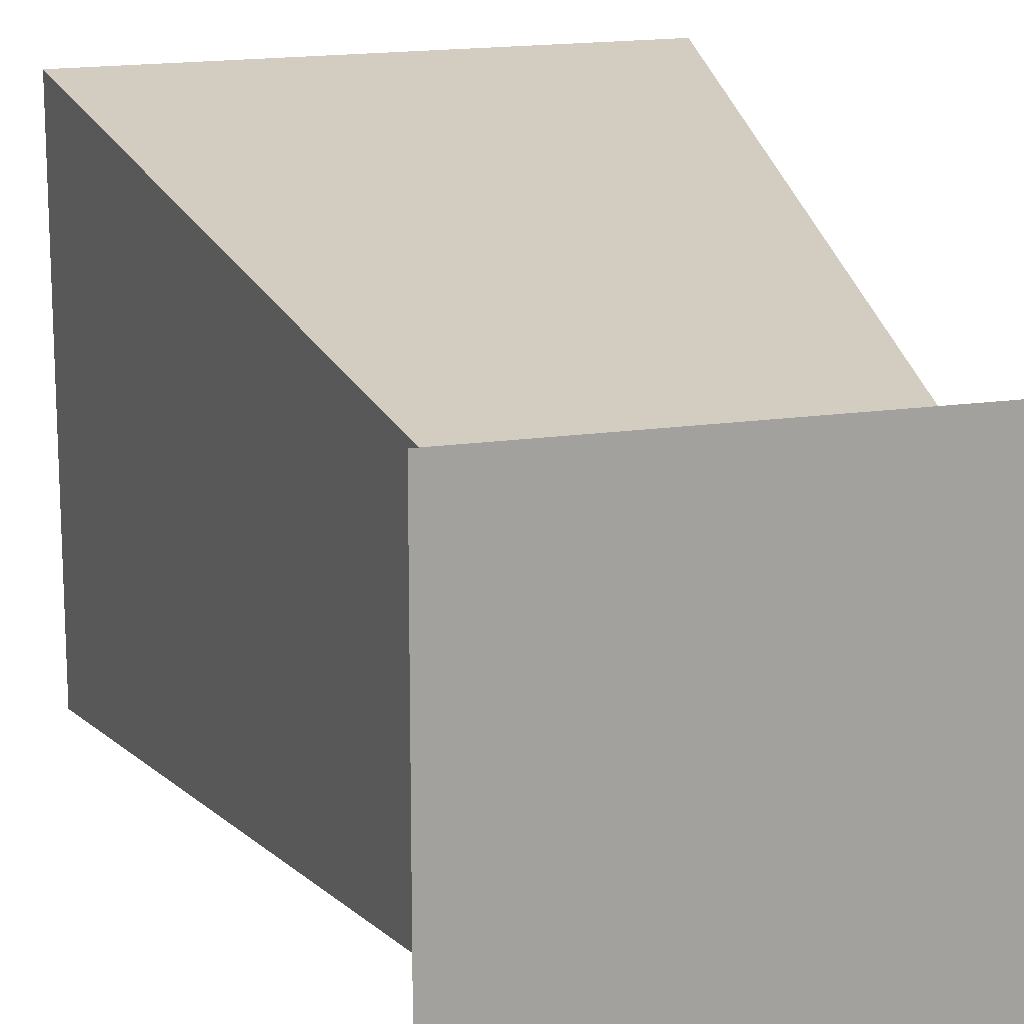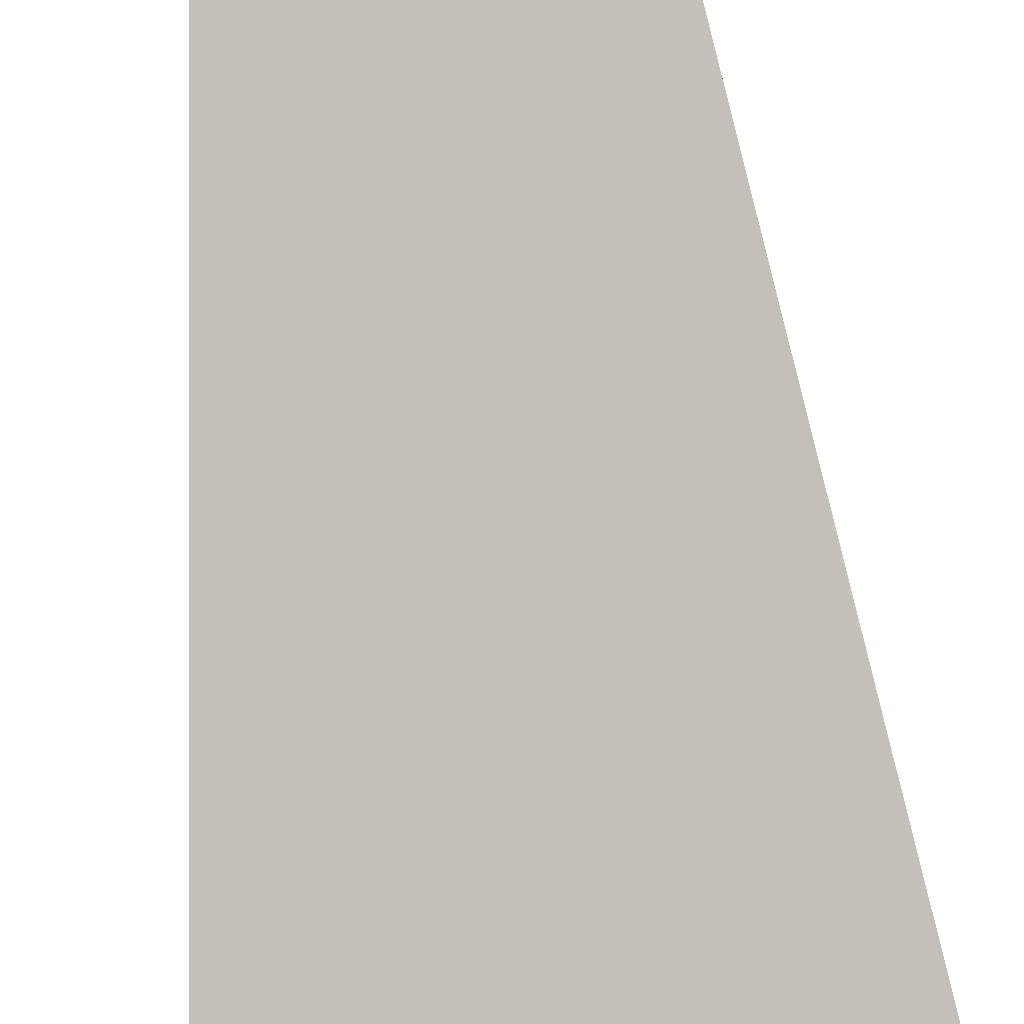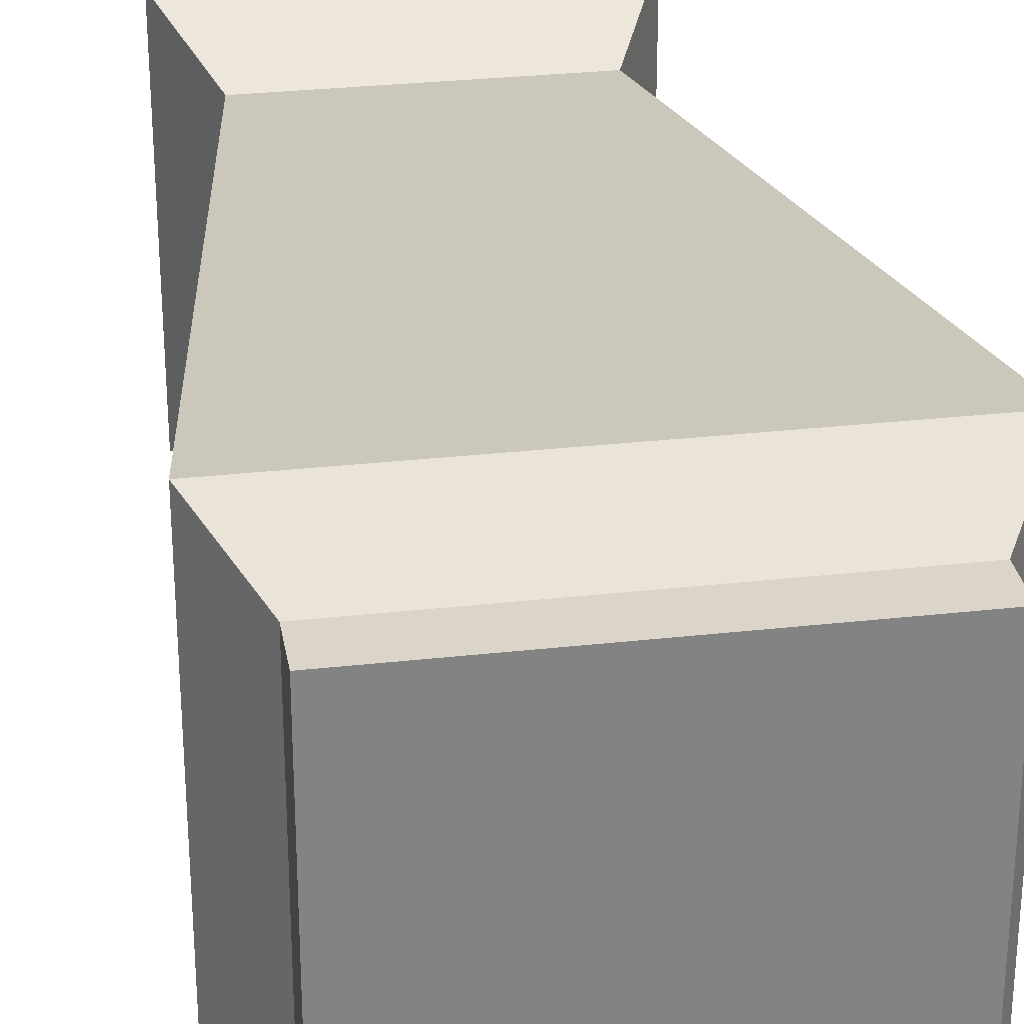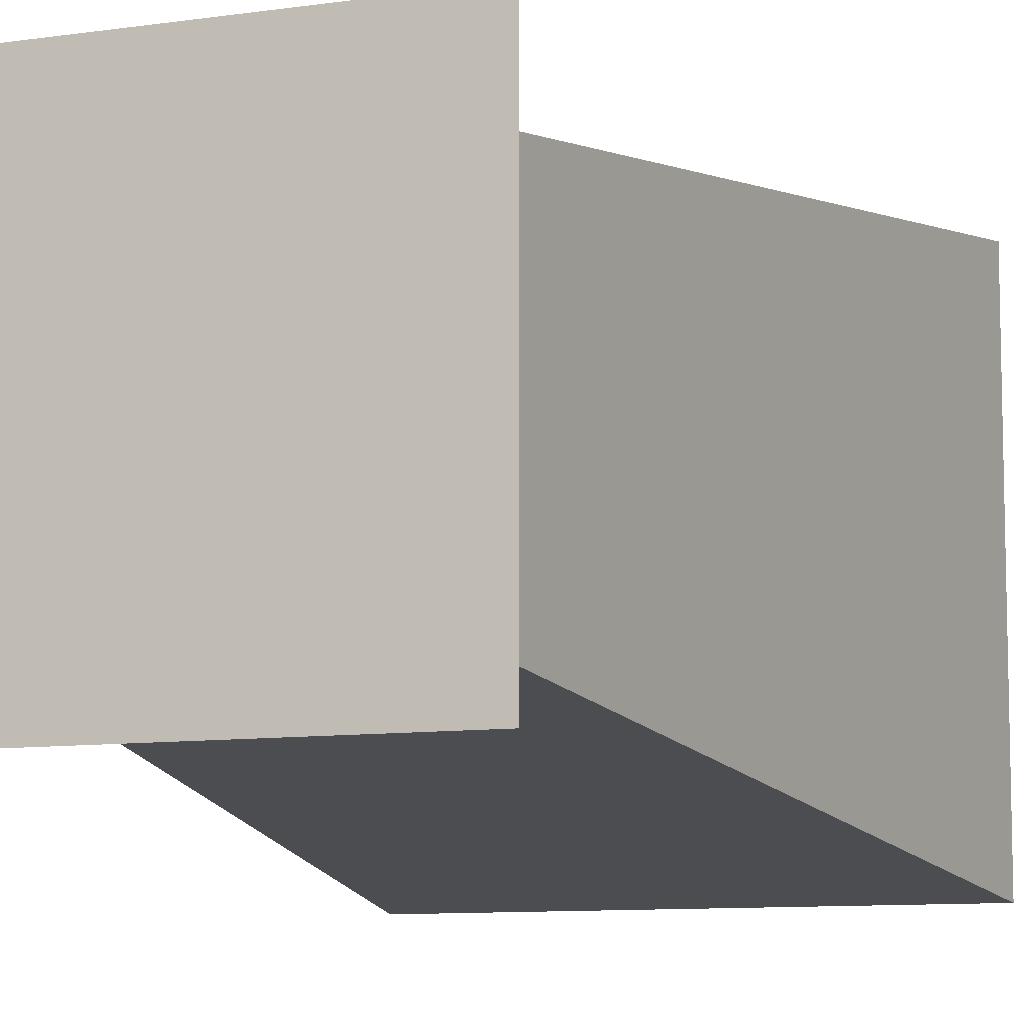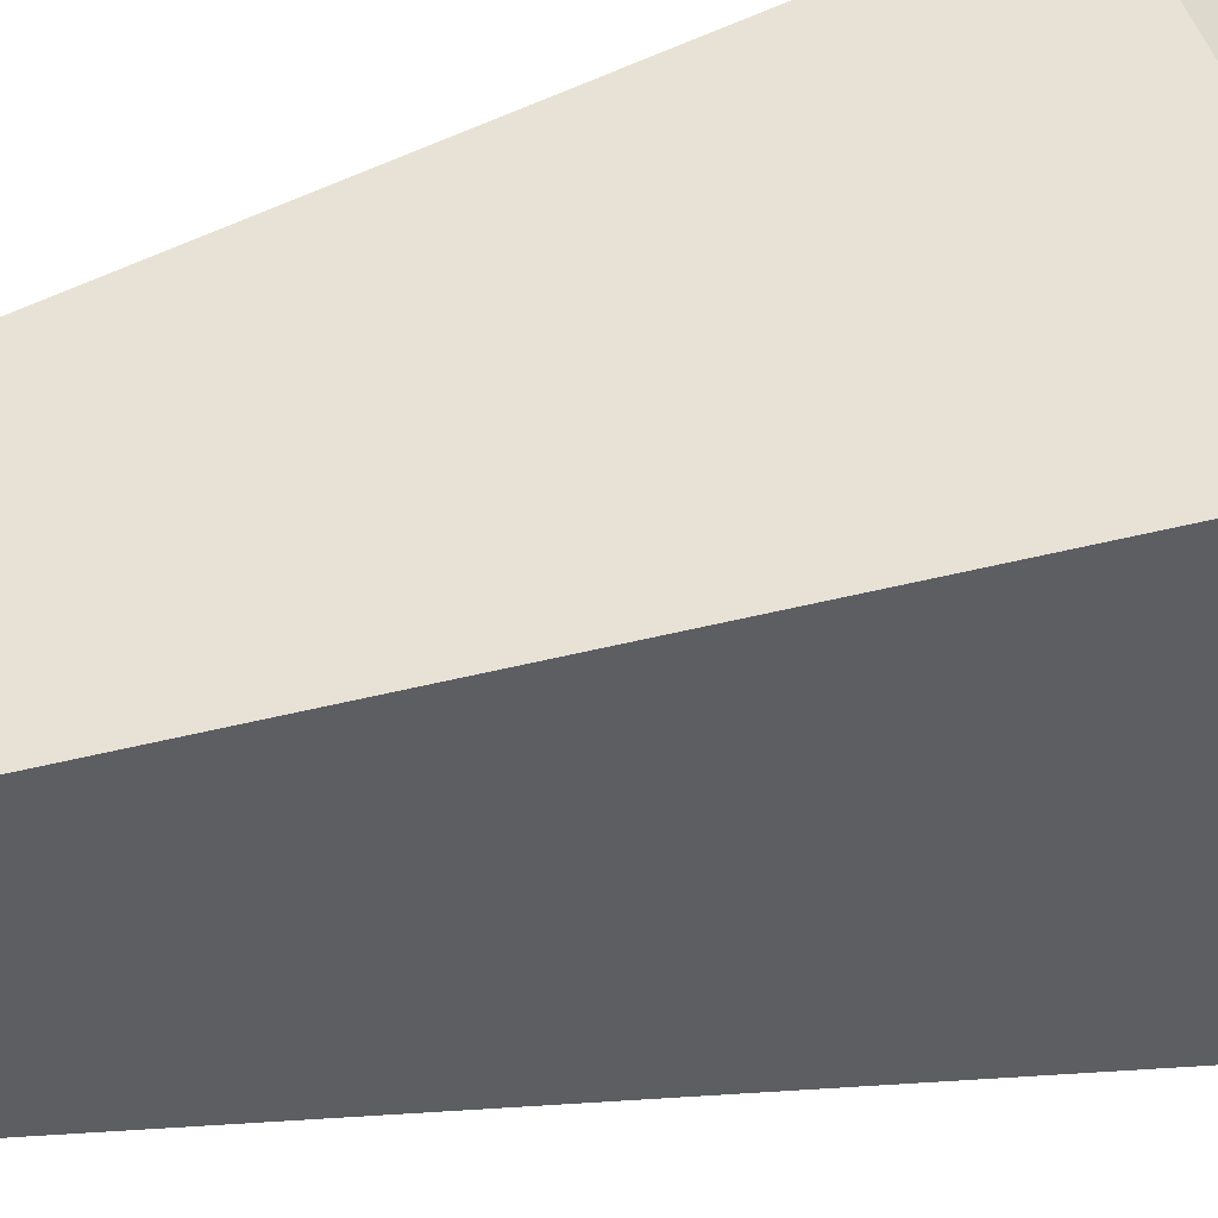
<metadata>
{"format":"obj","ext":"obj","renderer":"f3d","projection":"perspective","resolution":1024,"background":"white","views":[{"elev":17.2,"azim":-16.1,"up":"+Z"},{"elev":-80.0,"azim":7.1,"up":"+Z"},{"elev":29.2,"azim":170.5,"up":"+Z"},{"elev":-9.2,"azim":21.4,"up":"+Z"},{"elev":47.6,"azim":73.2,"up":"+Z"}]}
</metadata>
<code>
o Body
v 200 2.7e-05 -200
v 200 -2.7e-05 200
v -200 2.7e-05 -200
v -200 -2.7e-05 200
v -81.25 75 162.5
v -93.75 25 187.5
v 0 50 175
v 93.75 25 187.5
v 81.25 75 162.5
v 150 100 150
v -150 100 150
v -135.9 37.5 181.2
v 135.9 37.5 181.2
v -144.9 68.75 165.6
v 144.9 68.75 165.6
v 187.5 25 93.75
v 162.5 75 81.25
v 175 50 6e-06
v 187.5 25 -93.75
v 162.5 75 -81.25
v 150 100 -150
v 168.8 62.5 126.6
v 181.2 37.5 -135.9
v 184.4 31.25 161.3
v 159.4 81.25 139.5
v 165.6 68.75 -144.9
v 167.2 65.62 156.7
v 93.75 25 -187.5
v 81.25 75 -162.5
v 0 50 -175
v -93.75 25 -187.5
v -81.25 75 -162.5
v -150 100 -150
v 126.6 62.5 -168.8
v -135.9 37.5 -181.2
v 161.3 31.25 -184.4
v 139.5 81.25 -159.4
v -144.9 68.75 -165.6
v 156.7 65.63 -167.2
v -187.5 25 -93.75
v -162.5 75 -81.25
v -175 50 6e-06
v -187.5 25 93.75
v -162.5 75 81.25
v -168.8 62.5 -126.6
v -181.2 37.5 135.9
v -184.4 31.25 -161.3
v -159.4 81.25 -139.5
v -165.6 68.75 144.9
v -167.2 65.63 -156.7
v 91.41 826.6 243.8
v 250 875 250
v -250 875 250
v 178.1 778.1 237.5
v -59.38 778.1 237.5
v 28.91 729.7 231.3
v -152.3 826.6 243.8
v -172.9 366.4 184.4
v -147.7 245.3 168.8
v -87.5 293.8 175
v -140.6 390.6 187.5
v 172.9 366.4 184.4
v 140.6 390.6 187.5
v 87.5 293.8 175
v 147.7 245.3 168.8
v -152.6 451.2 195.3
v -72.66 439.1 193.8
v -100 487.5 200
v -128.9 535.9 206.3
v -210.4 620.7 217.2
v -191.4 632.8 218.8
v 152.6 451.2 195.3
v 72.66 439.1 193.8
v 100 487.5 200
v 128.9 535.9 206.3
v 210.4 620.7 217.2
v 191.4 632.8 218.8
v -195.4 699.4 227.3
v -178.1 778.1 237.5
v -112.5 681.2 225
v 195.4 699.4 227.3
v 112.5 681.2 225
v -40.62 196.9 162.5
v -121.9 196.9 162.5
v -46.88 390.6 187.5
v 46.88 390.6 187.5
v 0 487.5 200
v 53.12 584.4 212.5
v -53.12 584.4 212.5
v -97.66 148.4 156.2
v 58.59 148.4 156.2
v 121.9 196.9 162.5
v 21.09 245.3 168.8
v -22.66 342.2 181.3
v -27.34 632.8 218.8
v 243.8 826.6 -91.41
v 250 875 -250
v 237.5 778.1 -178.1
v 237.5 778.1 59.38
v 231.2 729.7 -28.91
v 243.8 826.6 152.3
v 184.4 366.4 172.9
v 168.8 245.3 147.7
v 175 293.8 87.5
v 187.5 390.6 140.6
v 184.4 366.4 -172.9
v 187.5 390.6 -140.6
v 175 293.8 -87.5
v 168.8 245.3 -147.7
v 195.3 451.2 152.6
v 193.8 439.1 72.66
v 200 487.5 100
v 206.2 535.9 128.9
v 217.2 620.7 210.4
v 218.8 632.8 191.4
v 195.3 451.2 -152.6
v 193.8 439.1 -72.66
v 200 487.5 -100
v 206.2 535.9 -128.9
v 217.2 620.7 -210.4
v 218.8 632.8 -191.4
v 227.3 699.4 195.4
v 237.5 778.1 178.1
v 225 681.2 112.5
v 227.3 699.4 -195.4
v 225 681.2 -112.5
v 162.5 196.9 40.63
v 162.5 196.9 121.9
v 187.5 390.6 46.88
v 187.5 390.6 -46.87
v 200 487.5 6.3e-05
v 212.5 584.4 -53.12
v 212.5 584.4 53.13
v 156.2 148.4 97.66
v 156.2 148.4 -58.59
v 162.5 196.9 -121.9
v 168.8 245.3 -21.09
v 181.2 342.2 22.66
v 218.8 632.8 27.34
v -91.41 826.6 -243.7
v -250 875 -250
v -178.1 778.1 -237.5
v 59.38 778.1 -237.5
v -28.91 729.7 -231.2
v 152.3 826.6 -243.7
v 172.9 366.4 -184.4
v 147.7 245.3 -168.7
v 87.5 293.8 -175
v 140.6 390.6 -187.5
v -172.9 366.4 -184.4
v -140.6 390.6 -187.5
v -87.5 293.8 -175
v -147.7 245.3 -168.7
v 152.6 451.2 -195.3
v 72.66 439.1 -193.7
v 100 487.5 -200
v 128.9 535.9 -206.2
v 210.4 620.7 -217.2
v 191.4 632.8 -218.7
v -152.6 451.2 -195.3
v -72.66 439.1 -193.7
v -100 487.5 -200
v -128.9 535.9 -206.2
v -210.4 620.7 -217.2
v -191.4 632.8 -218.7
v 195.4 699.4 -227.3
v 178.1 778.1 -237.5
v 112.5 681.2 -225
v -195.4 699.4 -227.3
v -112.5 681.2 -225
v 40.62 196.9 -162.5
v 121.9 196.9 -162.5
v 46.88 390.6 -187.5
v -46.88 390.6 -187.5
v 0 487.5 -200
v -53.12 584.4 -212.5
v 53.12 584.4 -212.5
v 97.66 148.4 -156.2
v -58.59 148.4 -156.2
v -121.9 196.9 -162.5
v -21.09 245.3 -168.7
v 22.66 342.2 -181.2
v 27.34 632.8 -218.7
v -243.8 826.6 91.41
v -237.5 778.1 178.1
v -237.5 778.1 -59.37
v -231.2 729.7 28.91
v -243.8 826.6 -152.3
v -184.4 366.4 -172.9
v -168.8 245.3 -147.7
v -175 293.8 -87.5
v -187.5 390.6 -140.6
v -184.4 366.4 172.9
v -187.5 390.6 140.6
v -175 293.8 87.5
v -168.8 245.3 147.7
v -195.3 451.2 -152.6
v -193.8 439.1 -72.66
v -200 487.5 -100
v -206.2 535.9 -128.9
v -217.2 620.7 -210.4
v -218.8 632.8 -191.4
v -195.3 451.2 152.6
v -193.8 439.1 72.66
v -200 487.5 100
v -206.2 535.9 128.9
v -217.2 620.7 210.4
v -218.8 632.8 191.4
v -227.3 699.4 -195.4
v -237.5 778.1 -178.1
v -225 681.2 -112.5
v -227.3 699.4 195.4
v -225 681.2 112.5
v -162.5 196.9 -40.62
v -162.5 196.9 -121.9
v -187.5 390.6 -46.87
v -187.5 390.6 46.88
v -200 487.5 6.3e-05
v -212.5 584.4 53.13
v -212.5 584.4 -53.12
v -156.2 148.4 -97.66
v -156.2 148.4 58.59
v -162.5 196.9 121.9
v -168.8 245.3 21.09
v -181.2 342.2 -22.66
v -218.8 632.8 -27.34
v -106.2 931.2 212.5
v -118.8 893.8 237.5
v 0 912.5 225
v 118.8 893.8 237.5
v 106.2 931.2 212.5
v 200 950 200
v -200 950 200
v -173.4 903.1 231.3
v 164.1 921.9 218.8
v -188.7 926.6 215.6
v 205.1 898.4 234.4
v 203.6 924.2 217.2
v 212.5 931.2 106.3
v 237.5 893.8 118.8
v 225 912.5 0.00012
v 237.5 893.8 -118.7
v 212.5 931.2 -106.2
v 200 950 -200
v 231.2 903.1 173.4
v 218.8 921.9 -164.1
v 215.6 926.6 188.7
v 234.4 898.4 -205.1
v 217.2 924.2 -203.6
v 106.2 931.2 -212.5
v 118.8 893.8 -237.5
v 0 912.5 -225
v -118.8 893.8 -237.5
v -106.2 931.2 -212.5
v -200 950 -200
v 164.1 921.9 -218.7
v -173.4 903.1 -231.2
v 205.1 898.4 -234.4
v -188.7 926.6 -215.6
v 203.6 924.2 -217.2
v -212.5 931.2 -106.2
v -237.5 893.8 -118.7
v -225 912.5 0.00012
v -237.5 893.8 118.8
v -212.5 931.2 106.3
v -231.2 903.1 -173.4
v -218.8 921.9 164.1
v -215.6 926.6 -188.7
v -234.4 898.4 205.1
v -217.2 924.2 203.6
v -200 1000 200
v 200 1000 200
v 200 1000 -200
v -200 1000 -200
f 1 2 3
f 3 2 4
f 5 6 7
f 8 4 2
f 8 6 4
f 8 7 6
f 9 10 11
f 9 5 7
f 9 11 5
f 9 7 8
f 12 6 5
f 12 4 6
f 13 8 2
f 13 9 8
f 14 11 4
f 14 5 11
f 14 4 12
f 14 12 5
f 15 2 10
f 15 10 9
f 15 13 2
f 15 9 13
f 16 2 1
f 17 16 18
f 19 16 1
f 19 18 16
f 20 21 10
f 20 17 18
f 20 10 17
f 20 18 19
f 22 16 17
f 23 19 1
f 23 20 19
f 24 2 16
f 24 16 22
f 25 17 10
f 25 22 17
f 26 1 21
f 26 23 1
f 26 21 20
f 26 20 23
f 27 10 2
f 27 2 24
f 27 24 22
f 27 25 10
f 27 22 25
f 28 1 3
f 29 28 30
f 31 28 3
f 31 30 28
f 32 33 21
f 32 29 30
f 32 21 29
f 32 30 31
f 34 28 29
f 35 31 3
f 35 32 31
f 36 1 28
f 36 28 34
f 37 29 21
f 37 34 29
f 38 3 33
f 38 35 3
f 38 33 32
f 38 32 35
f 39 21 1
f 39 1 36
f 39 36 34
f 39 37 21
f 39 34 37
f 40 3 4
f 41 40 42
f 43 40 4
f 43 42 40
f 44 11 33
f 44 41 42
f 44 33 41
f 44 42 43
f 45 40 41
f 46 43 4
f 46 44 43
f 47 3 40
f 47 40 45
f 48 41 33
f 48 45 41
f 49 4 11
f 49 46 4
f 49 11 44
f 49 44 46
f 50 33 3
f 50 3 47
f 50 47 45
f 50 48 33
f 50 45 48
f 51 52 53
f 51 54 52
f 51 55 56
f 51 53 57
f 58 11 59
f 58 60 61
f 58 59 60
f 62 63 64
f 62 65 10
f 62 64 65
f 66 58 61
f 66 67 68
f 66 61 67
f 66 68 69
f 70 53 11
f 70 58 66
f 70 66 69
f 70 11 58
f 70 69 71
f 72 63 62
f 72 73 63
f 72 74 73
f 72 75 74
f 76 10 52
f 76 77 75
f 76 62 10
f 76 72 62
f 76 75 72
f 78 53 70
f 78 79 53
f 78 70 71
f 78 80 79
f 78 71 80
f 81 77 76
f 81 82 77
f 81 52 54
f 81 54 82
f 81 76 52
f 83 60 84
f 85 61 60
f 86 87 85
f 63 86 64
f 88 89 87
f 55 79 80
f 90 84 11
f 90 83 84
f 59 11 84
f 59 84 60
f 91 11 10
f 91 10 92
f 91 90 11
f 91 83 90
f 93 60 83
f 93 91 92
f 93 92 64
f 93 83 91
f 94 64 86
f 94 60 93
f 94 85 60
f 94 86 85
f 94 93 64
f 67 85 87
f 67 61 85
f 68 87 89
f 68 67 87
f 69 68 89
f 65 92 10
f 65 64 92
f 71 89 80
f 71 69 89
f 73 86 63
f 73 87 86
f 74 88 87
f 74 87 73
f 95 89 88
f 95 80 89
f 95 88 82
f 75 88 74
f 57 53 79
f 57 79 55
f 56 55 80
f 56 82 54
f 56 80 95
f 56 95 82
f 77 82 88
f 77 88 75
f 51 57 55
f 51 56 54
f 96 97 52
f 96 98 97
f 96 99 100
f 96 52 101
f 102 10 103
f 102 104 105
f 102 103 104
f 106 107 108
f 106 109 21
f 106 108 109
f 110 102 105
f 110 111 112
f 110 105 111
f 110 112 113
f 114 52 10
f 114 102 110
f 114 110 113
f 114 10 102
f 114 113 115
f 116 107 106
f 116 117 107
f 116 118 117
f 116 119 118
f 120 21 97
f 120 121 119
f 120 106 21
f 120 116 106
f 120 119 116
f 122 52 114
f 122 123 52
f 122 114 115
f 122 124 123
f 122 115 124
f 125 121 120
f 125 126 121
f 125 97 98
f 125 98 126
f 125 120 97
f 127 104 128
f 129 105 104
f 130 131 129
f 107 130 108
f 132 133 131
f 99 123 124
f 134 128 10
f 134 127 128
f 103 10 128
f 103 128 104
f 135 10 21
f 135 21 136
f 135 134 10
f 135 127 134
f 137 104 127
f 137 135 136
f 137 136 108
f 137 127 135
f 138 108 130
f 138 104 137
f 138 129 104
f 138 130 129
f 138 137 108
f 111 129 131
f 111 105 129
f 112 131 133
f 112 111 131
f 113 112 133
f 109 136 21
f 109 108 136
f 115 133 124
f 115 113 133
f 117 130 107
f 117 131 130
f 118 132 131
f 118 131 117
f 139 133 132
f 139 124 133
f 139 132 126
f 119 132 118
f 101 52 123
f 101 123 99
f 100 99 124
f 100 126 98
f 100 124 139
f 100 139 126
f 121 126 132
f 121 132 119
f 96 101 99
f 96 100 98
f 140 141 97
f 140 142 141
f 140 143 144
f 140 97 145
f 146 21 147
f 146 148 149
f 146 147 148
f 150 151 152
f 150 153 33
f 150 152 153
f 154 146 149
f 154 155 156
f 154 149 155
f 154 156 157
f 158 97 21
f 158 146 154
f 158 154 157
f 158 21 146
f 158 157 159
f 160 151 150
f 160 161 151
f 160 162 161
f 160 163 162
f 164 33 141
f 164 165 163
f 164 150 33
f 164 160 150
f 164 163 160
f 166 97 158
f 166 167 97
f 166 158 159
f 166 168 167
f 166 159 168
f 169 165 164
f 169 170 165
f 169 141 142
f 169 142 170
f 169 164 141
f 171 148 172
f 173 149 148
f 174 175 173
f 151 174 152
f 176 177 175
f 143 167 168
f 178 172 21
f 178 171 172
f 147 21 172
f 147 172 148
f 179 21 33
f 179 33 180
f 179 178 21
f 179 171 178
f 181 148 171
f 181 179 180
f 181 180 152
f 181 171 179
f 182 152 174
f 182 148 181
f 182 173 148
f 182 174 173
f 182 181 152
f 155 173 175
f 155 149 173
f 156 175 177
f 156 155 175
f 157 156 177
f 153 180 33
f 153 152 180
f 159 177 168
f 159 157 177
f 161 174 151
f 161 175 174
f 162 176 175
f 162 175 161
f 183 177 176
f 183 168 177
f 183 176 170
f 163 176 162
f 145 97 167
f 145 167 143
f 144 143 168
f 144 170 142
f 144 168 183
f 144 183 170
f 165 170 176
f 165 176 163
f 140 145 143
f 140 144 142
f 184 53 141
f 184 185 53
f 184 186 187
f 184 141 188
f 189 33 190
f 189 191 192
f 189 190 191
f 193 194 195
f 193 196 11
f 193 195 196
f 197 189 192
f 197 198 199
f 197 192 198
f 197 199 200
f 201 141 33
f 201 189 197
f 201 197 200
f 201 33 189
f 201 200 202
f 203 194 193
f 203 204 194
f 203 205 204
f 203 206 205
f 207 11 53
f 207 208 206
f 207 193 11
f 207 203 193
f 207 206 203
f 209 141 201
f 209 210 141
f 209 201 202
f 209 211 210
f 209 202 211
f 212 208 207
f 212 213 208
f 212 53 185
f 212 185 213
f 212 207 53
f 214 191 215
f 216 192 191
f 217 218 216
f 194 217 195
f 219 220 218
f 186 210 211
f 221 215 33
f 221 214 215
f 190 33 215
f 190 215 191
f 222 33 11
f 222 11 223
f 222 221 33
f 222 214 221
f 224 191 214
f 224 222 223
f 224 223 195
f 224 214 222
f 225 195 217
f 225 191 224
f 225 216 191
f 225 217 216
f 225 224 195
f 198 216 218
f 198 192 216
f 199 218 220
f 199 198 218
f 200 199 220
f 196 223 11
f 196 195 223
f 202 220 211
f 202 200 220
f 204 217 194
f 204 218 217
f 205 219 218
f 205 218 204
f 226 220 219
f 226 211 220
f 226 219 213
f 206 219 205
f 188 141 210
f 188 210 186
f 187 186 211
f 187 213 185
f 187 211 226
f 187 226 213
f 208 213 219
f 208 219 206
f 184 188 186
f 184 187 185
f 227 228 229
f 230 53 52
f 230 228 53
f 230 229 228
f 231 232 233
f 231 227 229
f 231 233 227
f 231 229 230
f 234 53 228
f 234 228 227
f 235 232 231
f 235 231 230
f 236 233 53
f 236 227 233
f 236 53 234
f 236 234 227
f 237 230 52
f 237 235 230
f 238 52 232
f 238 237 52
f 238 232 235
f 238 235 237
f 239 240 241
f 242 52 97
f 242 240 52
f 242 241 240
f 243 244 232
f 243 239 241
f 243 232 239
f 243 241 242
f 245 52 240
f 245 240 239
f 246 244 243
f 246 243 242
f 247 232 52
f 247 239 232
f 247 52 245
f 247 245 239
f 248 242 97
f 248 246 242
f 249 97 244
f 249 248 97
f 249 244 246
f 249 246 248
f 250 251 252
f 253 97 141
f 253 251 97
f 253 252 251
f 254 255 244
f 254 250 252
f 254 244 250
f 254 252 253
f 256 251 250
f 256 250 244
f 257 253 141
f 257 254 253
f 258 97 251
f 258 251 256
f 259 141 255
f 259 257 141
f 259 255 254
f 259 254 257
f 260 244 97
f 260 256 244
f 260 97 258
f 260 258 256
f 261 262 263
f 264 141 53
f 264 262 141
f 264 263 262
f 265 233 255
f 265 261 263
f 265 255 261
f 265 263 264
f 266 141 262
f 266 262 261
f 267 233 265
f 267 265 264
f 268 255 141
f 268 261 255
f 268 141 266
f 268 266 261
f 269 264 53
f 269 267 264
f 270 53 233
f 270 269 53
f 270 233 267
f 270 267 269
f 232 271 233
f 272 271 232
f 271 272 273
f 271 273 274
f 244 272 232
f 273 272 244
f 255 273 244
f 274 273 255
f 233 274 255
f 271 274 233

</code>
